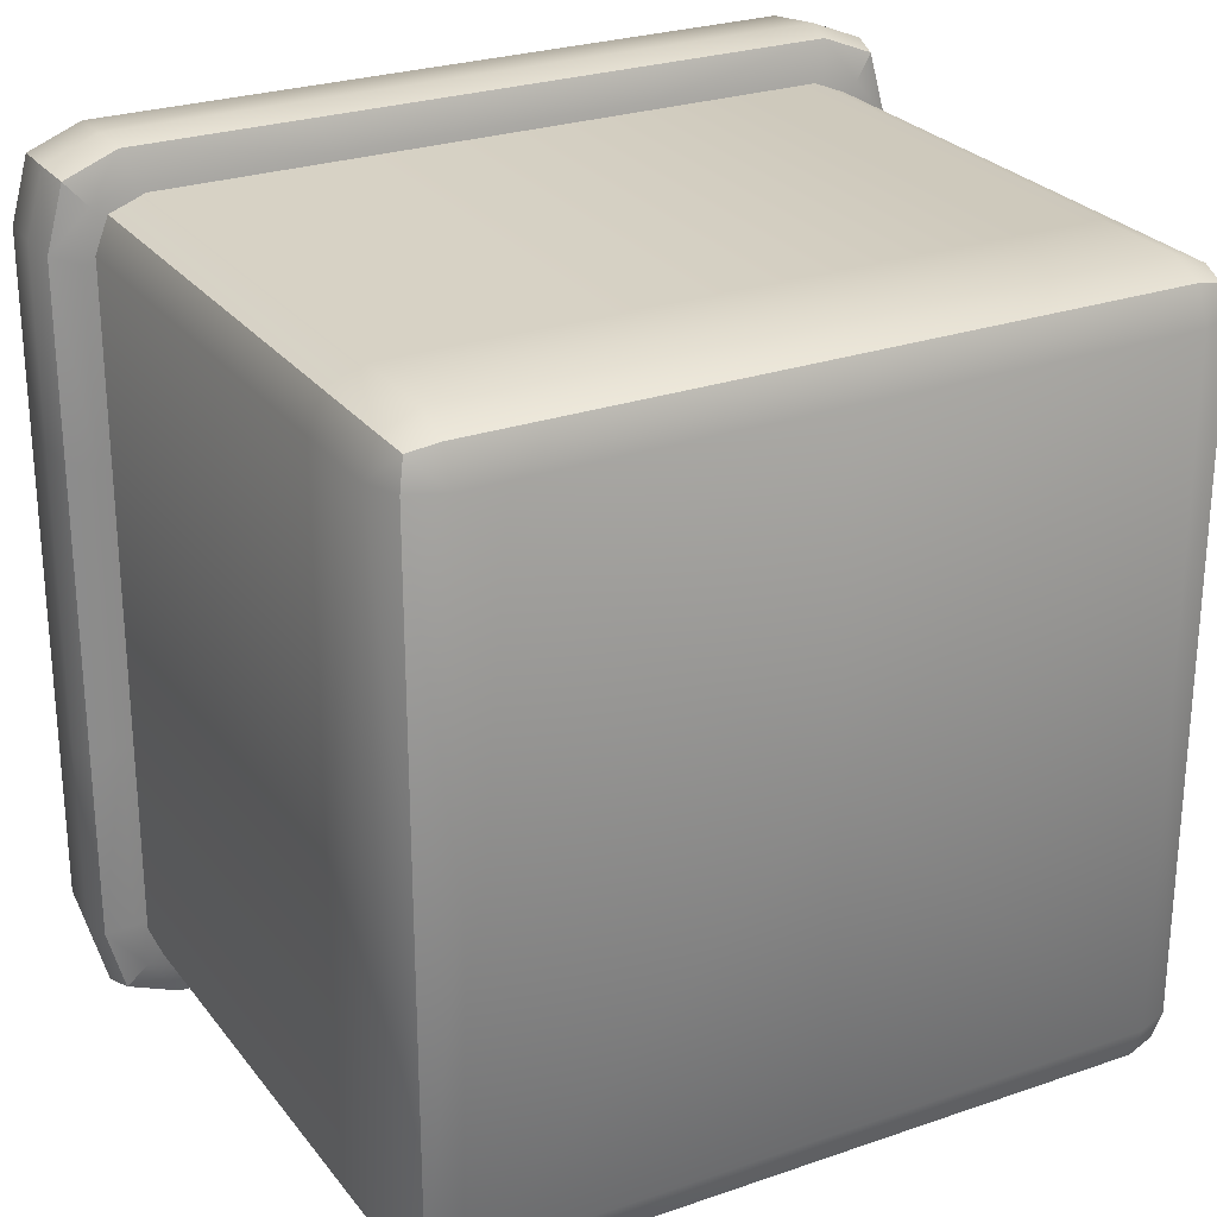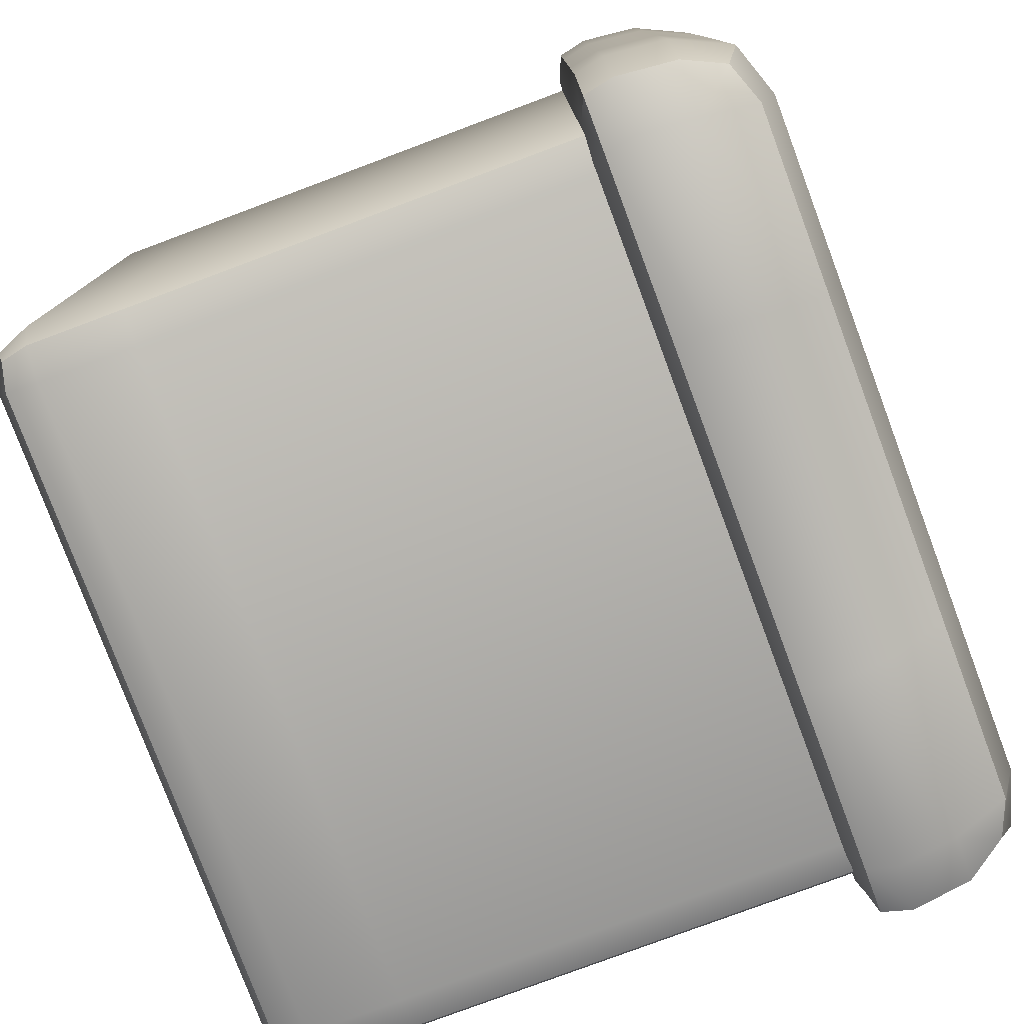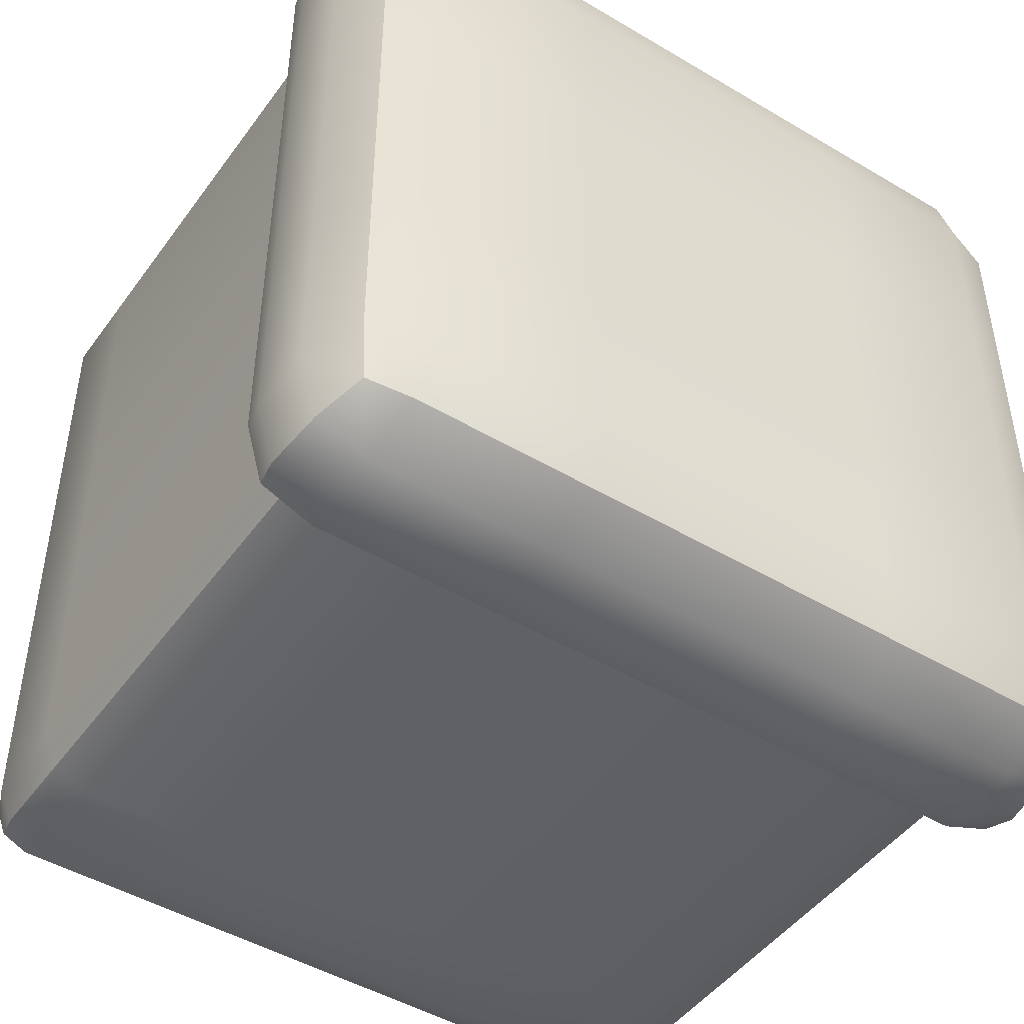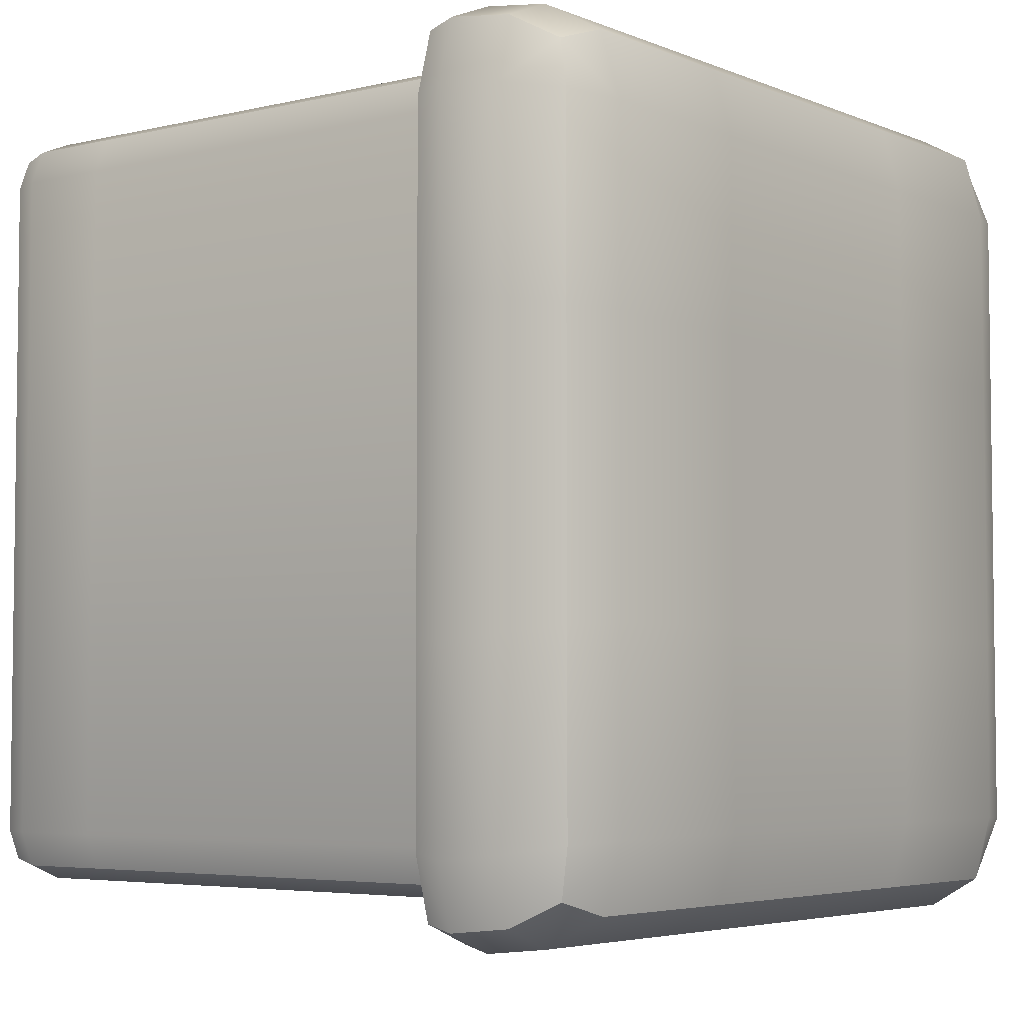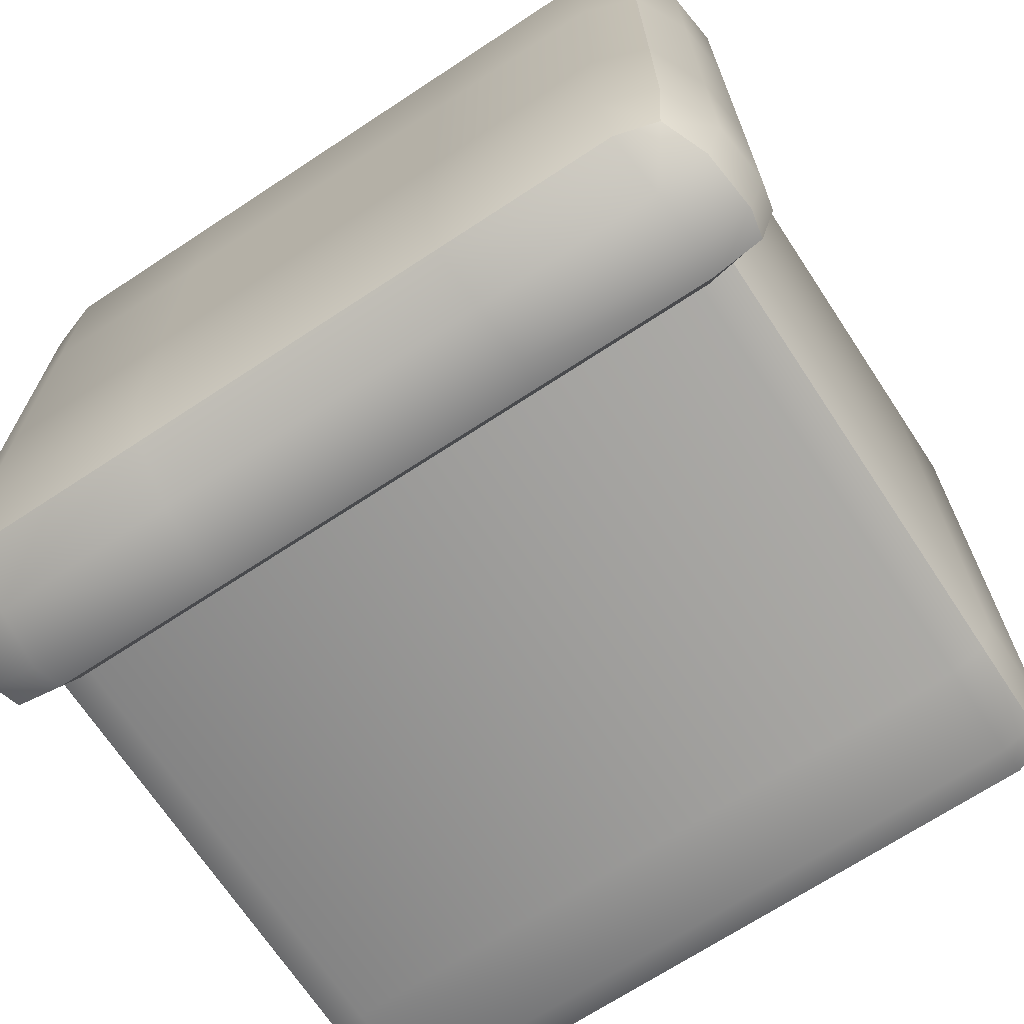
<metadata>
{"format":"obj","ext":"obj","renderer":"f3d","projection":"perspective","resolution":1024,"background":"white","views":[{"elev":26.2,"azim":-28.7,"up":"+Z"},{"elev":-78.6,"azim":110.5,"up":"+Z"},{"elev":-47.0,"azim":146.0,"up":"+Z"},{"elev":-4.6,"azim":127.6,"up":"+Z"},{"elev":-69.3,"azim":-146.6,"up":"+Z"}]}
</metadata>
<code>
o Cube_Grass_Single_Cube.001
v -0.4445 0.498 0.4241
v -0.2086 0.498 0.4241
v -0.2106 0.498 0.1779
v -0.4459 0.498 0.178
v -0.5156 0.4736 0.1812
v -0.5152 0.4736 0.4281
v -0.5005 0.4547 0.4921
v -0.4472 0.4736 0.5101
v -0.2099 0.4736 0.5101
v -0.55 0.4005 0.4398
v -0.55 0.4005 0.1909
v -0.5584 0.3225 0.1973
v -0.5584 0.3225 0.4475
v -0.5354 0.3225 0.5307
v -0.5271 0.4005 0.5224
v 0 0.498 0
v -0.2106 0.498 0
v 0 0.498 0.1779
v 0 0.3225 0.5584
v -0.2257 0.3225 0.5584
v -0.2191 0.2833 0.55
v 0 0.2833 0.55
v 0 0.4736 0.5101
v 0 0.498 0.4241
v -0.4586 0.4005 0.55
v -0.4665 0.3225 0.5584
v -0.2191 0.4005 0.55
v -0.4445 0.2636 0.4241
v -0.2086 0.2636 0.4241
v -0.2099 0.2685 0.5101
v -0.4472 0.2685 0.5101
v -0.5005 0.2723 0.4921
v -0.5152 0.2685 0.4281
v -0.5156 0.2685 0.1812
v -0.4459 0.2636 0.178
v -0.55 0.2833 0.4398
v -0.55 0.2833 0.1909
v -0.5271 0.2833 0.5224
v 0 0.4005 0.55
v 0 0.2685 0.5101
v -0.4586 0.2833 0.55
v 0 0.2636 0.4241
v -0.5156 0.4736 0
v -0.55 0.4005 0
v -0.4459 0.498 0
v -0.55 0.2833 0
v -0.5156 0.2685 0
v -0.5584 0.3225 0
v -0.4459 0.2636 0
v 0.4445 0.498 0.4241
v 0.4459 0.498 0.178
v 0.2106 0.498 0.1779
v 0.2086 0.498 0.4241
v 0.5152 0.4736 0.4281
v 0.5156 0.4736 0.1812
v 0.4472 0.4736 0.5101
v 0.5005 0.4547 0.4921
v 0.2099 0.4736 0.5101
v 0.55 0.4005 0.4398
v 0.5584 0.3225 0.4475
v 0.5584 0.3225 0.1973
v 0.55 0.4005 0.1909
v 0.5271 0.4005 0.5224
v 0.5354 0.3225 0.5307
v 0.2106 0.498 0
v 0.2191 0.2833 0.55
v 0.2257 0.3225 0.5584
v 0.4586 0.4005 0.55
v 0.4665 0.3225 0.5584
v 0.2191 0.4005 0.55
v 0.4445 0.2636 0.4241
v 0.4472 0.2685 0.5101
v 0.2099 0.2685 0.5101
v 0.2086 0.2636 0.4241
v 0.5152 0.2685 0.4281
v 0.5005 0.2723 0.4921
v 0.4459 0.2636 0.178
v 0.5156 0.2685 0.1812
v 0.55 0.2833 0.4398
v 0.55 0.2833 0.1909
v 0.5271 0.2833 0.5224
v 0.4586 0.2833 0.55
v 0.55 0.4005 0
v 0.5156 0.4736 0
v 0.4459 0.498 0
v 0.5156 0.2685 0
v 0.55 0.2833 0
v 0.5584 0.3225 0
v 0.4459 0.2636 0
v -0.4445 0.498 -0.4241
v -0.4459 0.498 -0.178
v -0.2106 0.498 -0.1779
v -0.2086 0.498 -0.4241
v -0.5152 0.4736 -0.4281
v -0.5156 0.4736 -0.1812
v -0.4472 0.4736 -0.5101
v -0.5005 0.4547 -0.4921
v -0.2099 0.4736 -0.5101
v -0.55 0.4005 -0.4398
v -0.5584 0.3225 -0.4475
v -0.5584 0.3225 -0.1973
v -0.55 0.4005 -0.1909
v -0.5271 0.4005 -0.5224
v -0.5354 0.3225 -0.5307
v 0 0.498 -0.1779
v 0 0.3225 -0.5584
v 0 0.2833 -0.55
v -0.2191 0.2833 -0.55
v -0.2257 0.3225 -0.5584
v 0 0.4736 -0.5101
v 0 0.498 -0.4241
v -0.4586 0.4005 -0.55
v -0.4665 0.3225 -0.5584
v -0.2191 0.4005 -0.55
v -0.4445 0.2636 -0.4241
v -0.4472 0.2685 -0.5101
v -0.2099 0.2685 -0.5101
v -0.2086 0.2636 -0.4241
v -0.5152 0.2685 -0.4281
v -0.5005 0.2723 -0.4921
v -0.4459 0.2636 -0.178
v -0.5156 0.2685 -0.1812
v -0.55 0.2833 -0.4398
v -0.55 0.2833 -0.1909
v -0.5271 0.2833 -0.5224
v 0 0.4005 -0.55
v 0 0.2685 -0.5101
v -0.4586 0.2833 -0.55
v 0 0.2636 -0.4241
v 0.4445 0.498 -0.4241
v 0.2086 0.498 -0.4241
v 0.2106 0.498 -0.1779
v 0.4459 0.498 -0.178
v 0.5156 0.4736 -0.1812
v 0.5152 0.4736 -0.4281
v 0.5005 0.4547 -0.4921
v 0.4472 0.4736 -0.5101
v 0.2099 0.4736 -0.5101
v 0.55 0.4005 -0.4398
v 0.55 0.4005 -0.1909
v 0.5584 0.3225 -0.1973
v 0.5584 0.3225 -0.4475
v 0.5354 0.3225 -0.5307
v 0.5271 0.4005 -0.5224
v 0.2257 0.3225 -0.5584
v 0.2191 0.2833 -0.55
v 0.4586 0.4005 -0.55
v 0.4665 0.3225 -0.5584
v 0.2191 0.4005 -0.55
v 0.4445 0.2636 -0.4241
v 0.2086 0.2636 -0.4241
v 0.2099 0.2685 -0.5101
v 0.4472 0.2685 -0.5101
v 0.5005 0.2723 -0.4921
v 0.5152 0.2685 -0.4281
v 0.5156 0.2685 -0.1812
v 0.4459 0.2636 -0.178
v 0.55 0.2833 -0.4398
v 0.55 0.2833 -0.1909
v 0.5271 0.2833 -0.5224
v 0.4586 0.2833 -0.55
v 0 -0.5 -0
v 0 -0.5 0.4368
v -0.4368 -0.5 0.4368
v -0.4368 -0.5 -0
v -0.5 -0.4368 0.4368
v -0.4815 -0.4815 0.4368
v -0.4733 -0.4733 0.4733
v -0.4815 -0.4368 0.4815
v -0.4368 -0.4815 0.4815
v -0.4368 -0.4368 0.5
v 0 -0.4368 0.5
v 0 -0.4815 0.4815
v -0.4815 -0.1638 0.4815
v -0.4368 -0.1638 0.5
v -0.4368 -0.01215 0.5
v -0.4815 -0.01215 0.4815
v -0.5 -0.01215 0.4368
v -0.5 -0.1638 0.4368
v -0.5 -0.01215 -0
v -0.5 -0.1638 -0
v 0 -0.1638 0.5
v 0 -0.01215 0.5
v -0.4815 -0.4815 -0
v -0.5 -0.4368 -0
v 0.4368 -0.5 -0
v 0.4368 -0.5 0.4368
v 0.5 -0.4368 0.4368
v 0.4815 -0.4368 0.4815
v 0.4733 -0.4733 0.4733
v 0.4815 -0.4815 0.4368
v 0.4368 -0.4815 0.4815
v 0.4368 -0.4368 0.5
v 0.4815 -0.1638 0.4815
v 0.4815 -0.01215 0.4815
v 0.4368 -0.01215 0.5
v 0.4368 -0.1638 0.5
v 0.5 -0.01215 0.4368
v 0.5 -0.1638 0.4368
v 0.5 -0.01215 -0
v 0.5 -0.1638 -0
v 0.4815 -0.4815 -0
v 0.5 -0.4368 -0
v -0.4368 -0.5 -0.4368
v 0 -0.5 -0.4368
v -0.5 -0.4368 -0.4368
v -0.4815 -0.4368 -0.4815
v -0.4733 -0.4733 -0.4733
v -0.4815 -0.4815 -0.4368
v -0.4368 -0.4815 -0.4815
v -0.4368 -0.4368 -0.5
v 0 -0.4368 -0.5
v 0 -0.4815 -0.4815
v -0.4815 -0.1638 -0.4815
v -0.4815 -0.01215 -0.4815
v -0.4368 -0.01215 -0.5
v -0.4368 -0.1638 -0.5
v -0.5 -0.01215 -0.4368
v -0.5 -0.1638 -0.4368
v 0 -0.01215 -0.5
v 0 -0.1638 -0.5
v 0.4368 -0.5 -0.4368
v 0.5 -0.4368 -0.4368
v 0.4815 -0.4815 -0.4368
v 0.4733 -0.4733 -0.4733
v 0.4815 -0.4368 -0.4815
v 0.4368 -0.4815 -0.4815
v 0.4368 -0.4368 -0.5
v 0.4815 -0.1638 -0.4815
v 0.4368 -0.1638 -0.5
v 0.4368 -0.01215 -0.5
v 0.4815 -0.01215 -0.4815
v 0.5 -0.01215 -0.4368
v 0.5 -0.1638 -0.4368
v -0.4815 0.312 0.4815
v -0.4815 0.1406 0.4815
v -0.4368 0.1406 0.5
v -0.4368 0.312 0.5
v -0.4815 -0.312 0.4815
v -0.4368 -0.312 0.5
v -0.5 0.312 0.4368
v -0.5 0.1406 0.4368
v -0.5 -0.312 0.4368
v -0.5 0.312 0
v -0.5 0.1406 0
v -0.5 -0.312 -0
v 0 -0.312 0.5
v 0 0.1406 0.5
v 0 0.312 0.5
v 0.4815 0.312 0.4815
v 0.4368 0.312 0.5
v 0.4368 0.1406 0.5
v 0.4815 0.1406 0.4815
v 0.4368 -0.312 0.5
v 0.4815 -0.312 0.4815
v 0.5 0.312 0.4368
v 0.5 0.1406 0.4368
v 0.5 -0.312 0.4368
v 0.5 0.312 0
v 0.5 0.1406 0
v 0.5 -0.312 -0
v -0.4815 0.312 -0.4815
v -0.4368 0.312 -0.5
v -0.4368 0.1406 -0.5
v -0.4815 0.1406 -0.4815
v -0.4368 -0.312 -0.5
v -0.4815 -0.312 -0.4815
v -0.5 0.312 -0.4368
v -0.5 0.1406 -0.4368
v -0.5 -0.312 -0.4368
v 0 -0.312 -0.5
v 0 0.312 -0.5
v 0 0.1406 -0.5
v 0.4815 0.312 -0.4815
v 0.4815 0.1406 -0.4815
v 0.4368 0.1406 -0.5
v 0.4368 0.312 -0.5
v 0.4815 -0.312 -0.4815
v 0.4368 -0.312 -0.5
v 0.5 0.312 -0.4368
v 0.5 0.1406 -0.4368
v 0.5 -0.312 -0.4368
f 1 2 3 4
f 1 4 5 6
f 1 6 7 8
f 1 8 9 2
f 10 11 12 13
f 10 13 14 15
f 10 15 7 6
f 10 6 5 11
f 16 17 3 18
f 19 20 21 22
f 23 24 2 9
f 25 15 14 26
f 25 26 20 27
f 25 27 9 8
f 25 8 7 15
f 28 29 30 31
f 28 31 32 33
f 28 33 34 35
f 36 13 12 37
f 36 37 34 33
f 36 33 32 38
f 36 38 14 13
f 39 27 20 19
f 40 22 21 30
f 41 26 14 38
f 41 38 32 31
f 41 31 30 21
f 41 21 20 26
f 40 30 29 42
f 23 9 27 39
f 2 24 18 3
f 5 43 44 11
f 5 4 45 43
f 34 37 46 47
f 11 44 48 12
f 12 48 46 37
f 34 47 49 35
f 3 17 45 4
f 50 51 52 53
f 50 54 55 51
f 50 56 57 54
f 50 53 58 56
f 59 60 61 62
f 59 63 64 60
f 59 54 57 63
f 59 62 55 54
f 16 18 52 65
f 19 22 66 67
f 23 58 53 24
f 68 69 64 63
f 68 70 67 69
f 68 56 58 70
f 68 63 57 56
f 71 72 73 74
f 71 75 76 72
f 71 77 78 75
f 79 80 61 60
f 79 75 78 80
f 79 81 76 75
f 79 60 64 81
f 39 19 67 70
f 40 73 66 22
f 82 81 64 69
f 82 72 76 81
f 82 66 73 72
f 82 69 67 66
f 40 42 74 73
f 23 39 70 58
f 53 52 18 24
f 55 62 83 84
f 55 84 85 51
f 78 86 87 80
f 62 61 88 83
f 61 80 87 88
f 78 77 89 86
f 52 51 85 65
f 90 91 92 93
f 90 94 95 91
f 90 96 97 94
f 90 93 98 96
f 99 100 101 102
f 99 103 104 100
f 99 94 97 103
f 99 102 95 94
f 16 105 92 17
f 106 107 108 109
f 110 98 93 111
f 112 113 104 103
f 112 114 109 113
f 112 96 98 114
f 112 103 97 96
f 115 116 117 118
f 115 119 120 116
f 115 121 122 119
f 123 124 101 100
f 123 119 122 124
f 123 125 120 119
f 123 100 104 125
f 126 106 109 114
f 127 117 108 107
f 128 125 104 113
f 128 116 120 125
f 128 108 117 116
f 128 113 109 108
f 127 129 118 117
f 110 126 114 98
f 93 92 105 111
f 95 102 44 43
f 95 43 45 91
f 122 47 46 124
f 102 101 48 44
f 101 124 46 48
f 122 121 49 47
f 92 91 45 17
f 130 131 132 133
f 130 133 134 135
f 130 135 136 137
f 130 137 138 131
f 139 140 141 142
f 139 142 143 144
f 139 144 136 135
f 139 135 134 140
f 16 65 132 105
f 106 145 146 107
f 110 111 131 138
f 147 144 143 148
f 147 148 145 149
f 147 149 138 137
f 147 137 136 144
f 150 151 152 153
f 150 153 154 155
f 150 155 156 157
f 158 142 141 159
f 158 159 156 155
f 158 155 154 160
f 158 160 143 142
f 126 149 145 106
f 127 107 146 152
f 161 148 143 160
f 161 160 154 153
f 161 153 152 146
f 161 146 145 148
f 127 152 151 129
f 110 138 149 126
f 131 111 105 132
f 134 84 83 140
f 134 133 85 84
f 156 159 87 86
f 140 83 88 141
f 141 88 87 159
f 156 86 89 157
f 132 65 85 133
f 162 163 164 165
f 166 167 168 169
f 164 170 168 167
f 171 169 168 170
f 172 171 170 173
f 173 170 164 163
f 174 175 176 177
f 178 179 174 177
f 180 181 179 178
f 175 182 183 176
f 167 184 165 164
f 166 185 184 167
f 162 186 187 163
f 188 189 190 191
f 187 191 190 192
f 193 192 190 189
f 172 173 192 193
f 173 163 187 192
f 194 195 196 197
f 198 195 194 199
f 200 198 199 201
f 197 196 183 182
f 191 187 186 202
f 188 191 202 203
f 162 165 204 205
f 206 207 208 209
f 204 209 208 210
f 211 210 208 207
f 212 213 210 211
f 213 205 204 210
f 214 215 216 217
f 218 215 214 219
f 180 218 219 181
f 217 216 220 221
f 209 204 165 184
f 206 209 184 185
f 162 205 222 186
f 223 224 225 226
f 222 227 225 224
f 228 226 225 227
f 212 228 227 213
f 213 227 222 205
f 229 230 231 232
f 233 234 229 232
f 200 201 234 233
f 230 221 220 231
f 224 202 186 222
f 223 203 202 224
f 235 236 237 238
f 174 239 240 175
f 241 242 236 235
f 179 243 239 174
f 244 245 242 241
f 181 246 243 179
f 175 240 247 182
f 238 237 248 249
f 250 251 252 253
f 194 197 254 255
f 256 250 253 257
f 199 194 255 258
f 259 256 257 260
f 201 199 258 261
f 197 182 247 254
f 251 249 248 252
f 262 263 264 265
f 214 217 266 267
f 268 262 265 269
f 219 214 267 270
f 244 268 269 245
f 181 219 270 246
f 217 221 271 266
f 263 272 273 264
f 274 275 276 277
f 229 278 279 230
f 280 281 275 274
f 234 282 278 229
f 259 260 281 280
f 201 261 282 234
f 230 279 271 221
f 277 276 273 272
f 246 185 166 243
f 243 166 169 239
f 239 169 171 240
f 236 177 176 237
f 242 178 177 236
f 245 180 178 242
f 237 176 183 248
f 240 171 172 247
f 261 258 188 203
f 258 255 189 188
f 255 254 193 189
f 253 252 196 195
f 257 253 195 198
f 260 257 198 200
f 252 248 183 196
f 254 247 172 193
f 246 270 206 185
f 270 267 207 206
f 267 266 211 207
f 265 264 216 215
f 269 265 215 218
f 245 269 218 180
f 264 273 220 216
f 266 271 212 211
f 261 203 223 282
f 282 223 226 278
f 278 226 228 279
f 275 232 231 276
f 281 233 232 275
f 260 200 233 281
f 276 231 220 273
f 279 228 212 271

</code>
